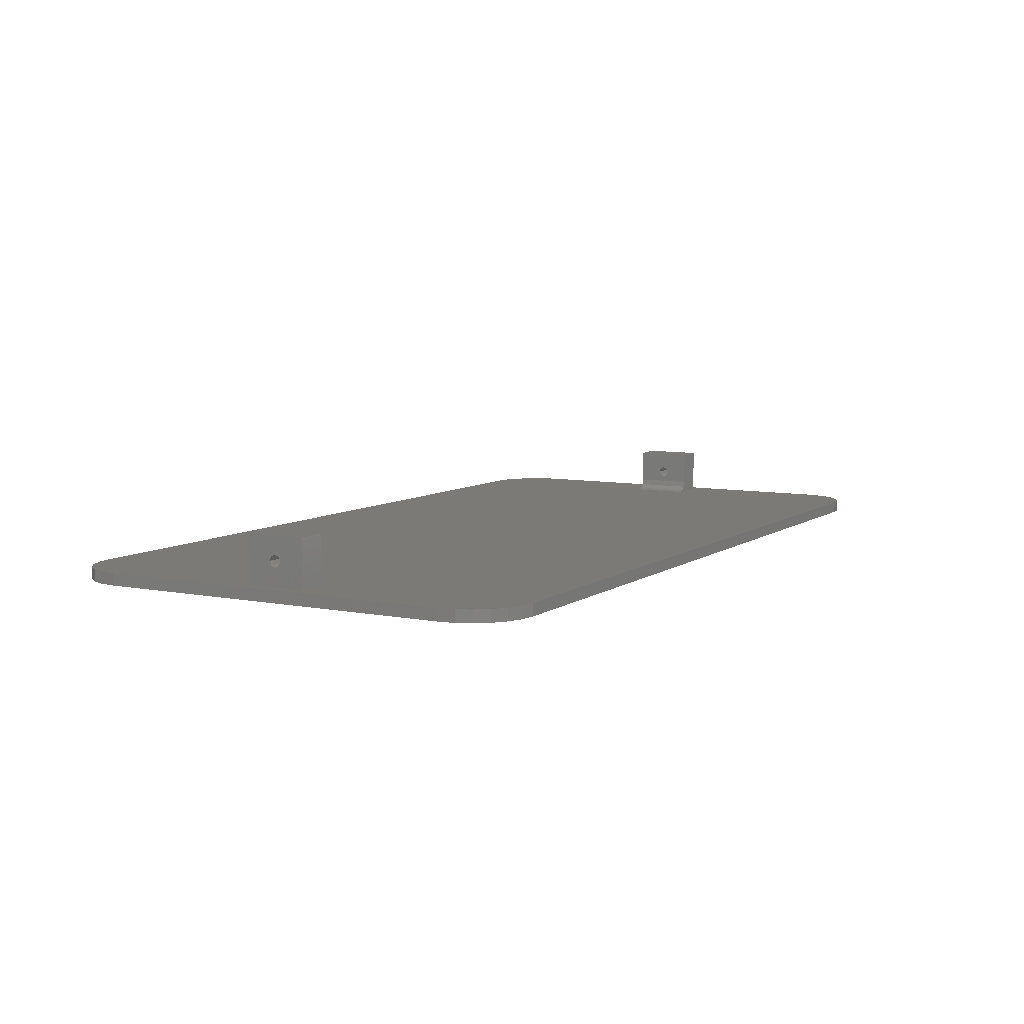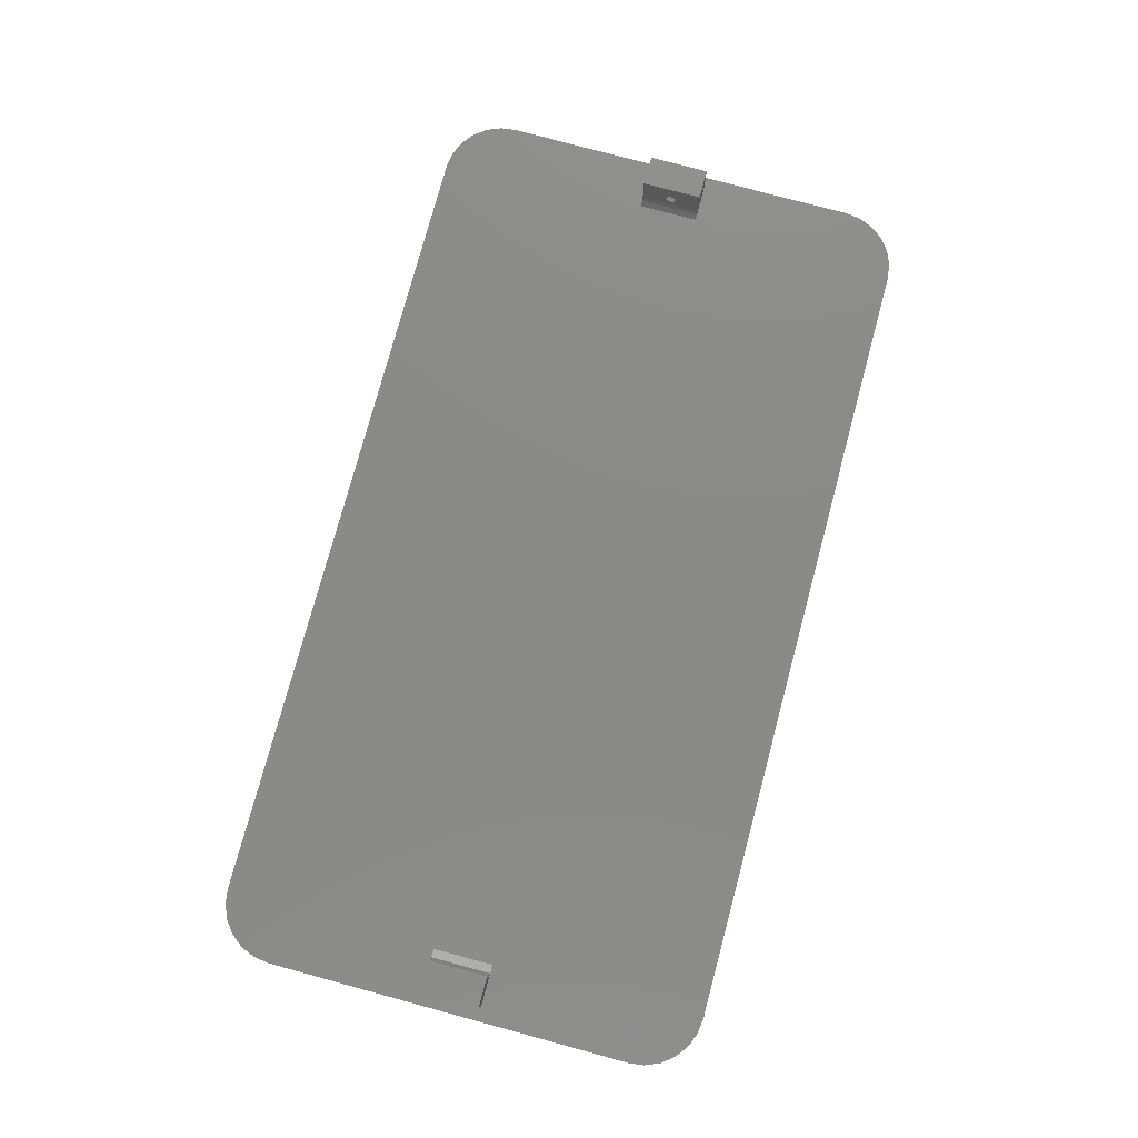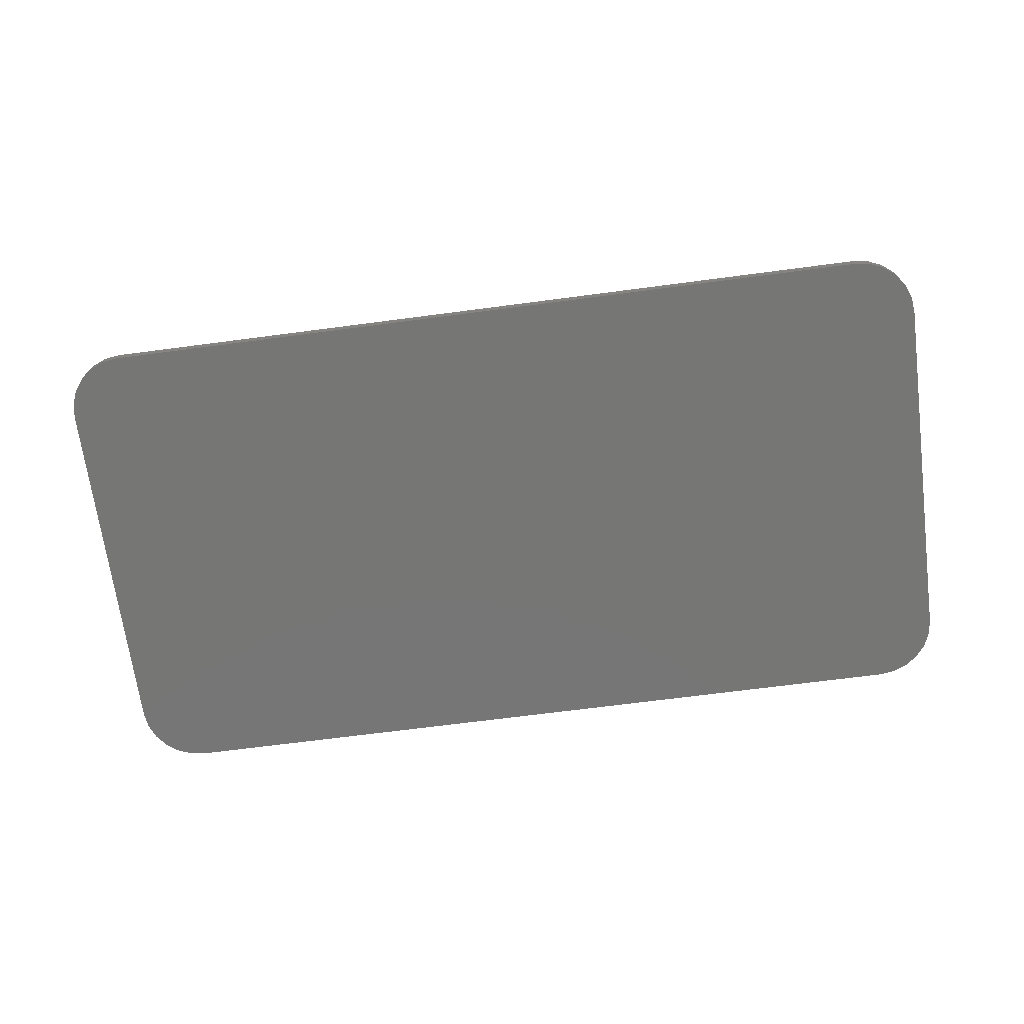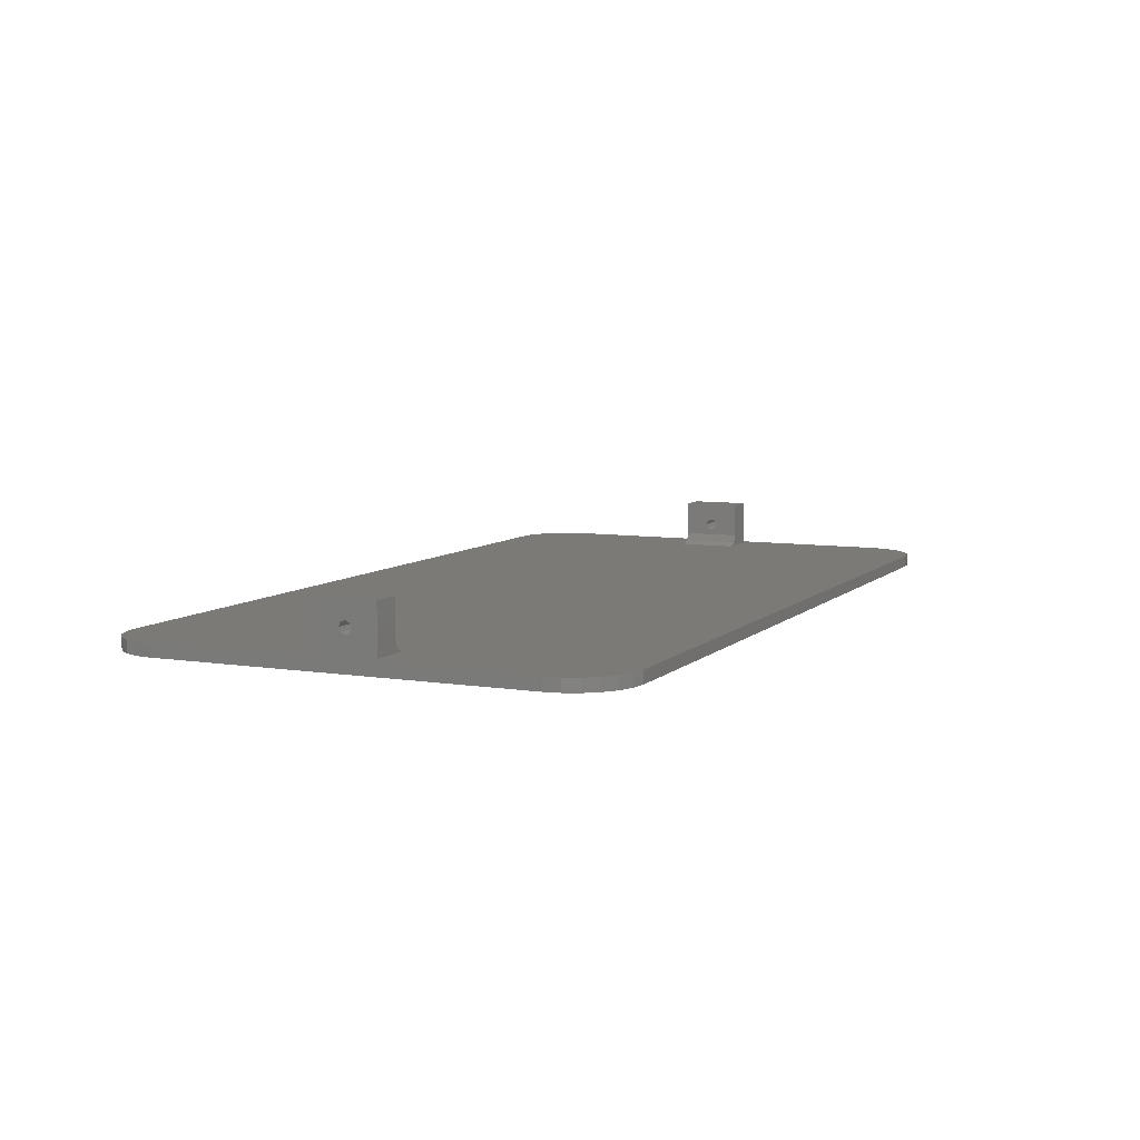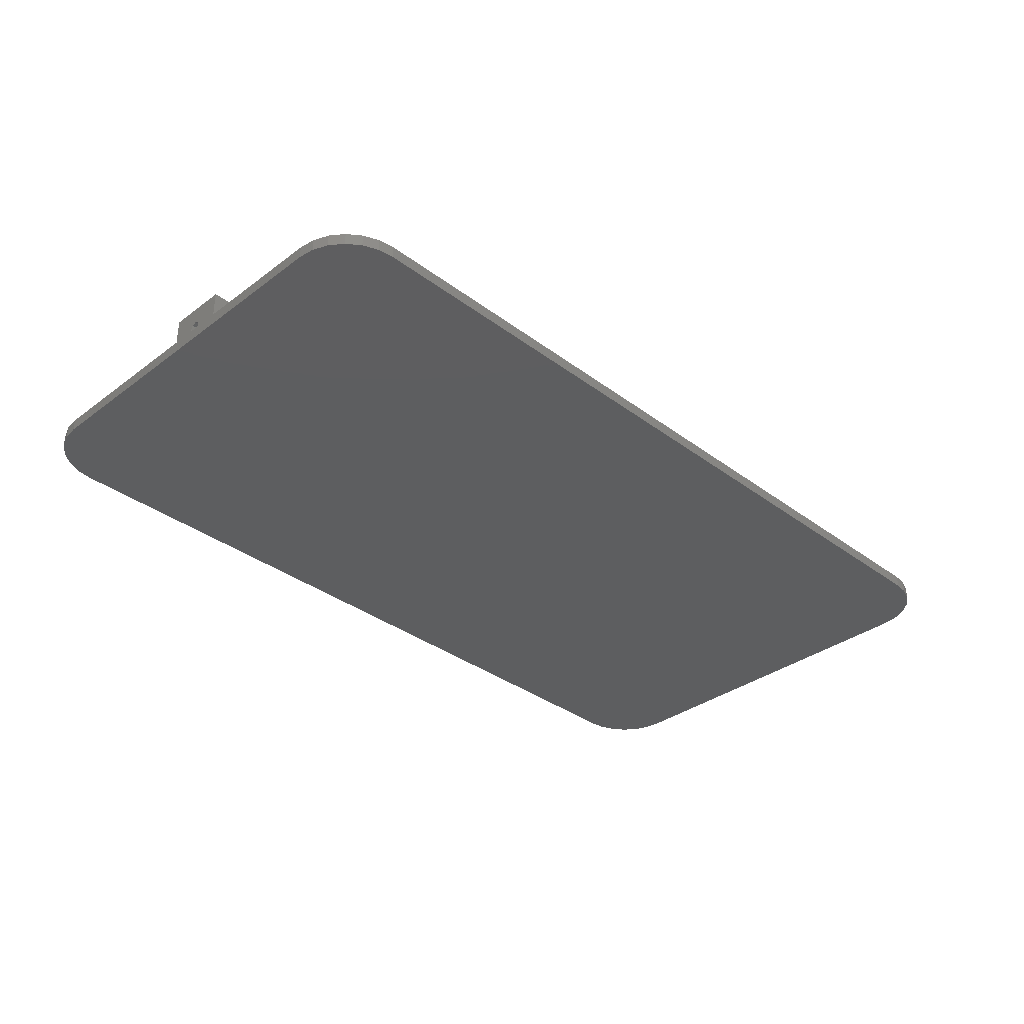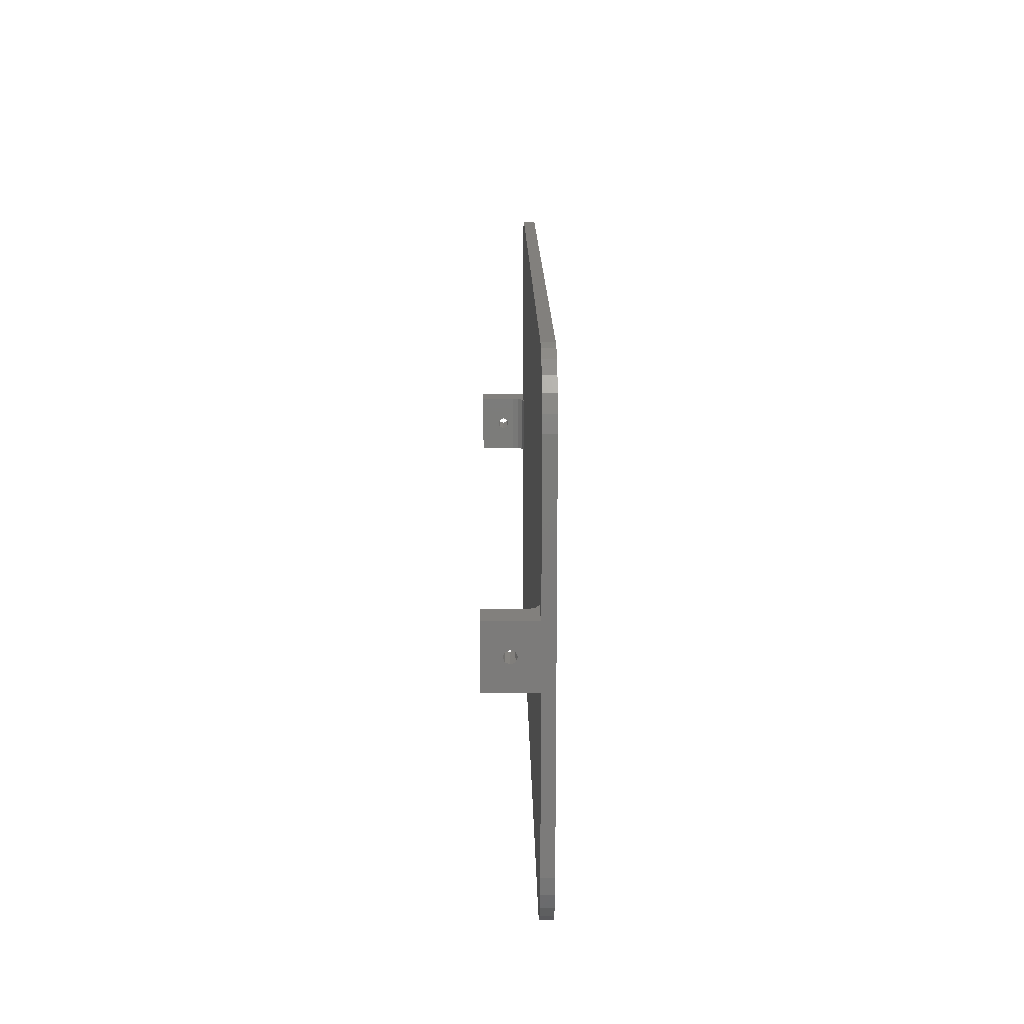
<metadata>
{"format":"stl","ext":"stl","renderer":"f3d","projection":"perspective","resolution":1024,"background":"white","views":[{"elev":7.6,"azim":119.3,"up":"+Z"},{"elev":77.8,"azim":105.1,"up":"+Z"},{"elev":-68.6,"azim":7.5,"up":"+Z"},{"elev":7.5,"azim":-65.6,"up":"+Z"},{"elev":-34.6,"azim":-45.0,"up":"+Z"},{"elev":15.0,"azim":89.4,"up":"+Y"}]}
</metadata>
<code>
# stl→obj: 114 verts, 232 faces
v -125.9 16.57 -3.905
v -125.9 12.27 -7.198
v -125.9 6.566 -3.905
v -125.9 11.57 -6.905
v -125.9 10.86 -7.198
v -125.9 6.566 -9.905
v -125.9 10.57 -7.905
v -125.9 11.57 -8.905
v -125.9 16.57 -9.905
v -125.9 12.27 -8.612
v -125.9 12.57 -7.905
v -125.9 10.86 -8.612
v -120.9 6.566 -3.905
v -120.9 10.86 -7.198
v -120.9 16.57 -3.905
v -120.9 11.57 -6.905
v -120.9 12.27 -7.198
v -120.9 16.57 -11.9
v -120.9 12.57 -7.905
v -120.9 12.27 -8.612
v -120.9 6.566 -11.9
v -120.9 11.57 -8.905
v -120.9 10.86 -8.612
v -120.9 10.57 -7.905
v -268.3 16.57 -3.905
v -268.3 12.27 -7.198
v -268.3 6.566 -3.905
v -268.3 11.57 -6.905
v -268.3 10.86 -7.198
v -268.3 6.566 -11.9
v -268.3 10.57 -7.905
v -268.3 10.86 -8.612
v -268.3 16.57 -11.9
v -268.3 11.57 -8.905
v -268.3 12.27 -8.612
v -268.3 12.57 -7.905
v -263.3 6.566 -3.905
v -263.3 10.86 -7.198
v -263.3 16.57 -3.905
v -263.3 11.57 -6.905
v -263.3 12.27 -7.198
v -263.3 16.57 -9.905
v -263.3 12.57 -7.905
v -263.3 11.57 -8.905
v -263.3 6.566 -9.905
v -263.3 10.86 -8.612
v -263.3 10.57 -7.905
v -263.3 12.27 -8.612
v -126.5 16.57 -11.32
v -126.5 6.566 -11.32
v -127.9 16.57 -11.9
v -127.9 6.566 -11.9
v -260.6 -28.93 -11.9
v -128.6 -28.93 -11.9
v -263.2 -28.59 -11.9
v -126.1 -28.59 -11.9
v -265.6 -27.59 -11.9
v -123.6 -27.59 -11.9
v -267.7 -26.01 -11.9
v -121.6 -26.01 -11.9
v -269.3 -23.93 -11.9
v -120 -23.93 -11.9
v -270.3 -21.52 -11.9
v -119 -21.52 -11.9
v -270.6 -18.93 -11.9
v -118.6 -18.93 -11.9
v -270.6 42.07 -11.9
v -270.3 44.65 -11.9
v -261.3 16.57 -11.9
v -269.3 47.07 -11.9
v -261.3 6.566 -11.9
v -267.7 49.14 -11.9
v -118.6 42.07 -11.9
v -119 44.65 -11.9
v -120 47.07 -11.9
v -265.6 50.73 -11.9
v -121.6 49.14 -11.9
v -263.2 51.72 -11.9
v -123.6 50.73 -11.9
v -260.6 52.07 -11.9
v -126.1 51.72 -11.9
v -128.6 52.07 -11.9
v -263.1 6.566 -10.9
v -262.3 6.566 -11.64
v -263.1 16.57 -10.9
v -262.3 16.57 -11.64
v -119 -21.52 -13.9
v -118.6 -18.93 -13.9
v -120 -23.93 -13.9
v -121.6 -26.01 -13.9
v -123.6 -27.59 -13.9
v -126.1 -28.59 -13.9
v -128.6 -28.93 -13.9
v -118.6 42.07 -13.9
v -126.1 51.72 -13.9
v -128.6 52.07 -13.9
v -123.6 50.73 -13.9
v -121.6 49.14 -13.9
v -120 47.07 -13.9
v -119 44.65 -13.9
v -260.6 52.07 -13.9
v -270.3 44.65 -13.9
v -270.6 42.07 -13.9
v -269.3 47.07 -13.9
v -267.7 49.14 -13.9
v -265.6 50.73 -13.9
v -263.2 51.72 -13.9
v -270.6 -18.93 -13.9
v -263.2 -28.59 -13.9
v -260.6 -28.93 -13.9
v -265.6 -27.59 -13.9
v -267.7 -26.01 -13.9
v -269.3 -23.93 -13.9
v -270.3 -21.52 -13.9
f 1 2 3
f 2 4 3
f 3 5 6
f 5 7 6
f 6 8 9
f 8 10 9
f 9 10 1
f 10 11 1
f 1 11 2
f 8 6 12
f 6 7 12
f 5 3 4
f 13 14 15
f 14 16 15
f 15 17 18
f 17 19 18
f 18 20 21
f 20 22 21
f 21 23 13
f 23 24 13
f 13 24 14
f 23 21 22
f 20 18 19
f 17 15 16
f 25 26 27
f 26 28 27
f 27 29 30
f 29 31 30
f 30 32 33
f 32 34 33
f 33 35 25
f 35 36 25
f 25 36 26
f 35 33 34
f 32 30 31
f 29 27 28
f 37 38 39
f 38 40 39
f 39 41 42
f 41 43 42
f 42 44 45
f 44 46 45
f 45 46 37
f 46 47 37
f 37 47 38
f 44 42 48
f 42 43 48
f 41 39 40
f 26 41 40
f 28 26 40
f 36 43 41
f 26 36 41
f 35 48 43
f 36 35 43
f 34 44 48
f 35 34 48
f 32 46 44
f 34 32 44
f 31 47 46
f 32 31 46
f 29 38 47
f 31 29 47
f 28 40 38
f 29 28 38
f 2 17 16
f 4 2 16
f 11 19 17
f 2 11 17
f 10 20 19
f 11 10 19
f 8 22 20
f 10 8 20
f 12 23 22
f 8 12 22
f 7 24 23
f 12 7 23
f 5 14 24
f 7 5 24
f 4 16 14
f 5 4 14
f 49 50 6
f 9 49 6
f 51 52 50
f 49 51 50
f 3 6 13
f 6 50 13
f 13 50 21
f 50 52 21
f 15 1 3
f 15 3 13
f 18 49 15
f 49 9 15
f 15 9 1
f 49 18 51
f 53 54 55
f 54 56 55
f 55 56 57
f 56 58 57
f 57 58 59
f 58 60 59
f 59 60 61
f 60 62 61
f 61 62 63
f 62 64 63
f 63 64 65
f 64 66 65
f 65 30 67
f 30 33 67
f 67 33 68
f 33 69 68
f 68 69 70
f 30 65 71
f 65 66 71
f 66 52 71
f 71 52 69
f 52 51 69
f 69 51 70
f 51 18 70
f 70 18 72
f 21 66 18
f 66 73 18
f 73 74 18
f 18 74 72
f 74 75 72
f 72 75 76
f 75 77 76
f 76 77 78
f 77 79 78
f 78 79 80
f 79 81 80
f 80 81 82
f 52 66 21
f 30 83 27
f 83 45 27
f 27 45 37
f 83 30 84
f 30 71 84
f 39 25 27
f 39 27 37
f 39 42 25
f 42 85 25
f 25 85 33
f 85 86 33
f 33 86 69
f 83 85 42
f 45 83 42
f 84 86 85
f 83 84 85
f 71 69 86
f 84 71 86
f 66 64 87
f 66 87 88
f 64 62 89
f 64 89 87
f 62 60 90
f 62 90 89
f 60 58 91
f 60 91 90
f 58 56 92
f 58 92 91
f 56 54 93
f 56 93 92
f 94 73 66
f 94 66 88
f 82 81 95
f 82 95 96
f 81 79 97
f 81 97 95
f 79 77 98
f 79 98 97
f 77 75 99
f 77 99 98
f 75 74 100
f 75 100 99
f 74 73 94
f 74 94 100
f 101 80 82
f 101 82 96
f 67 68 102
f 67 102 103
f 68 70 104
f 68 104 102
f 70 72 105
f 70 105 104
f 72 76 106
f 72 106 105
f 76 78 107
f 76 107 106
f 78 80 101
f 78 101 107
f 108 65 67
f 108 67 103
f 53 55 109
f 53 109 110
f 55 57 111
f 55 111 109
f 57 59 112
f 57 112 111
f 59 61 113
f 59 113 112
f 61 63 114
f 61 114 113
f 63 65 108
f 63 108 114
f 93 54 53
f 93 53 110
f 92 93 91
f 93 110 91
f 91 110 90
f 110 109 90
f 90 109 89
f 109 111 89
f 89 111 87
f 111 112 87
f 87 112 88
f 112 113 88
f 88 113 94
f 113 114 94
f 94 114 100
f 114 108 100
f 100 108 99
f 108 103 99
f 99 103 98
f 103 102 98
f 98 102 97
f 102 104 97
f 97 104 95
f 104 105 95
f 95 105 96
f 105 106 96
f 96 106 101
f 106 107 101

</code>
